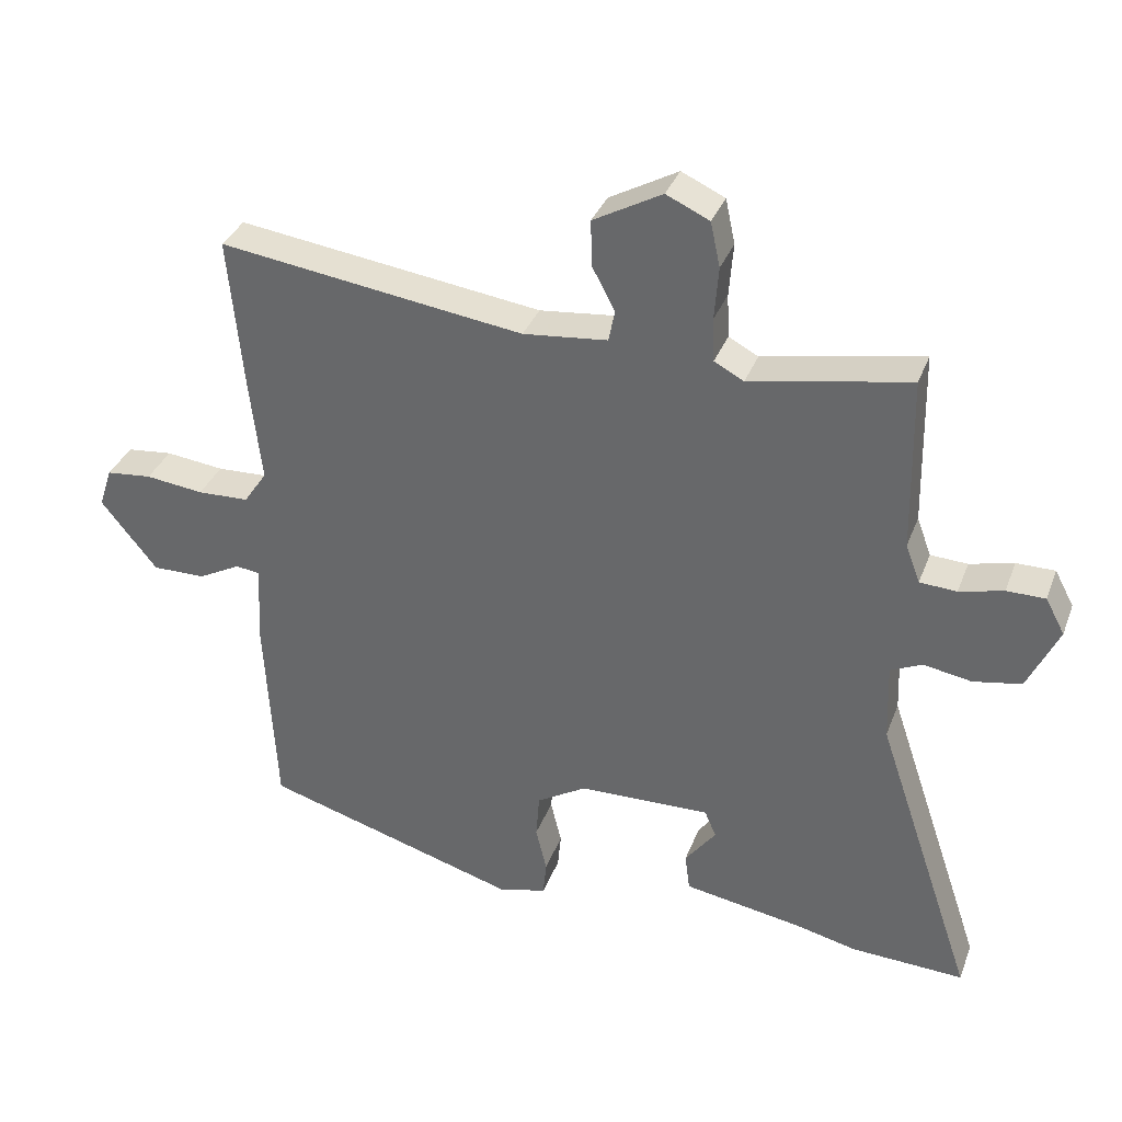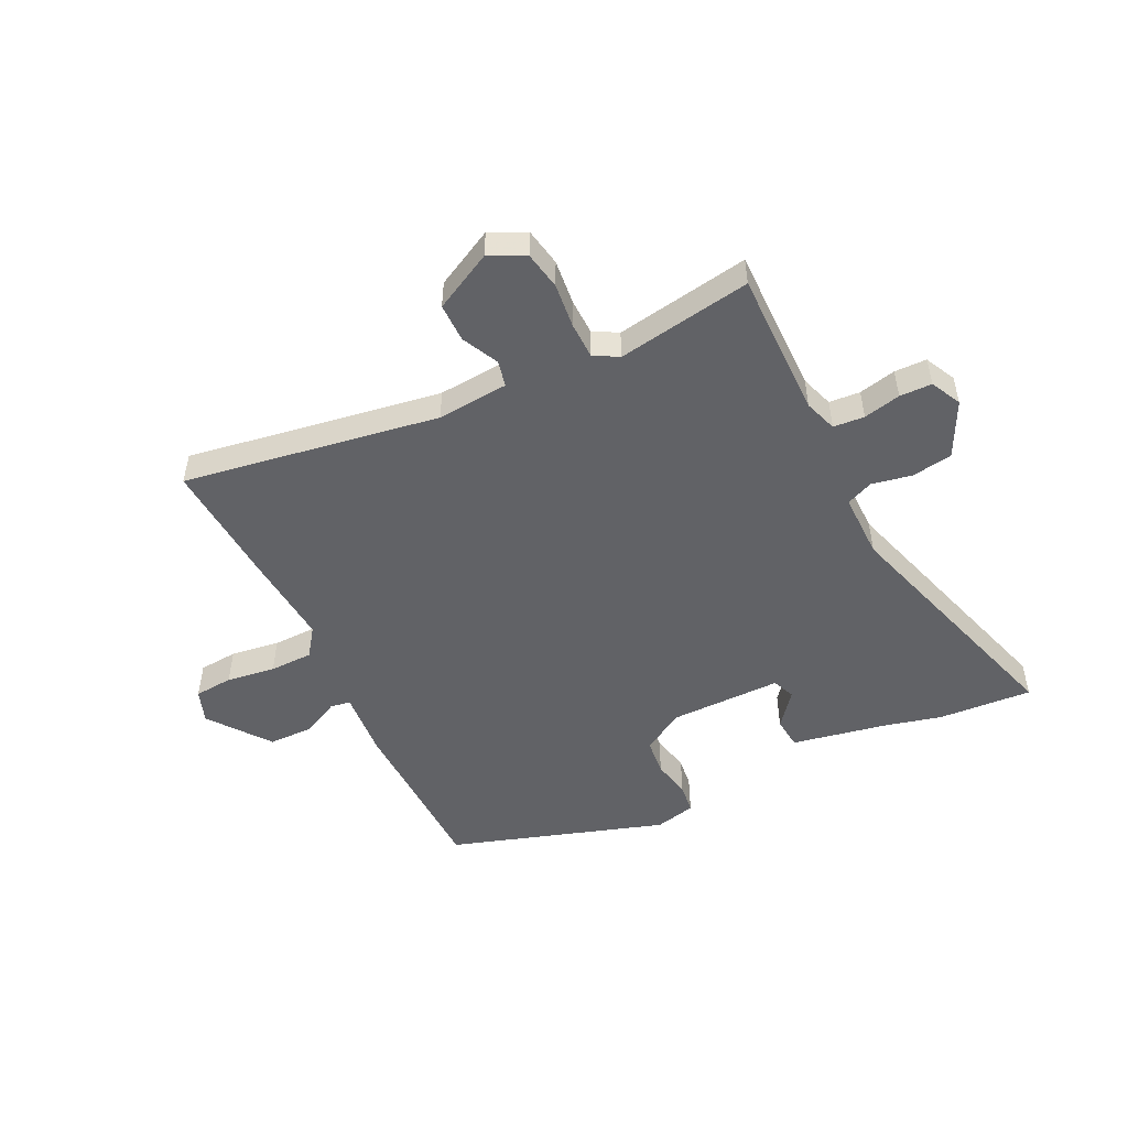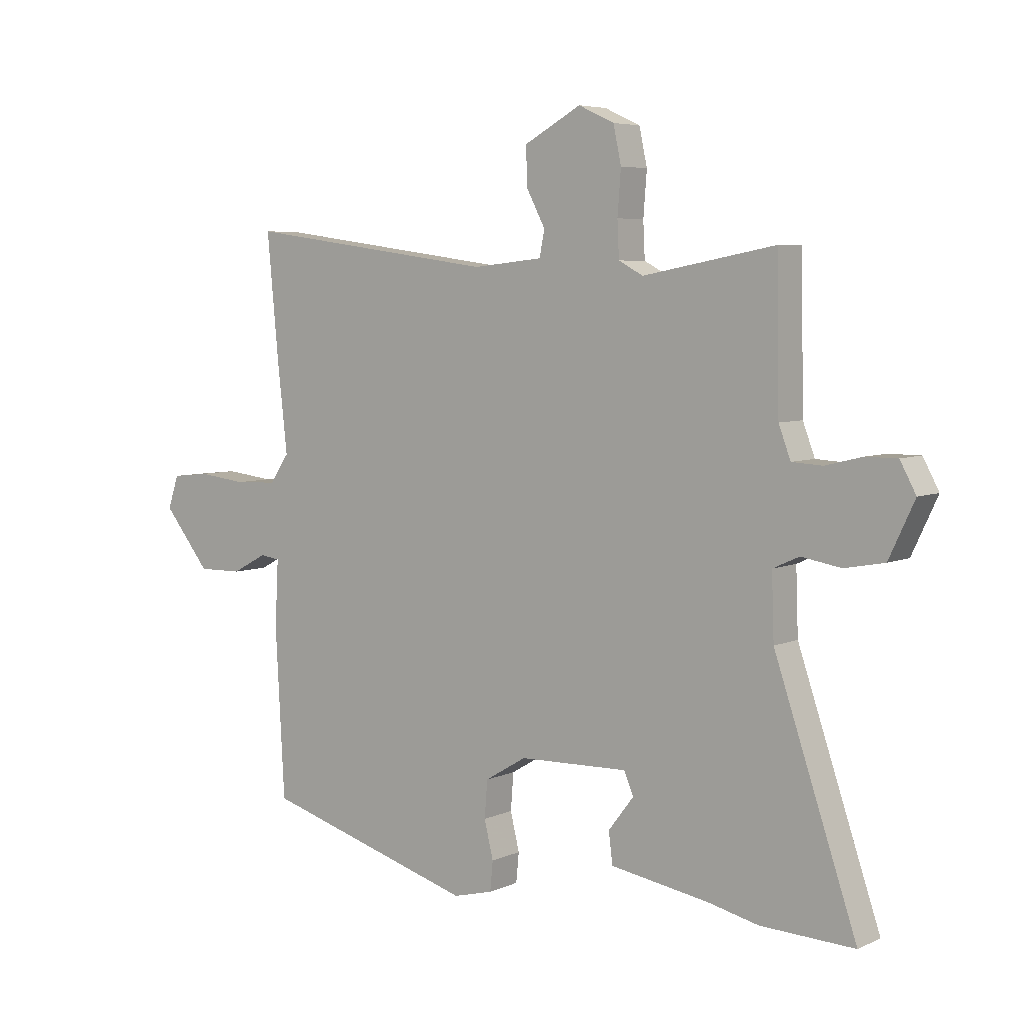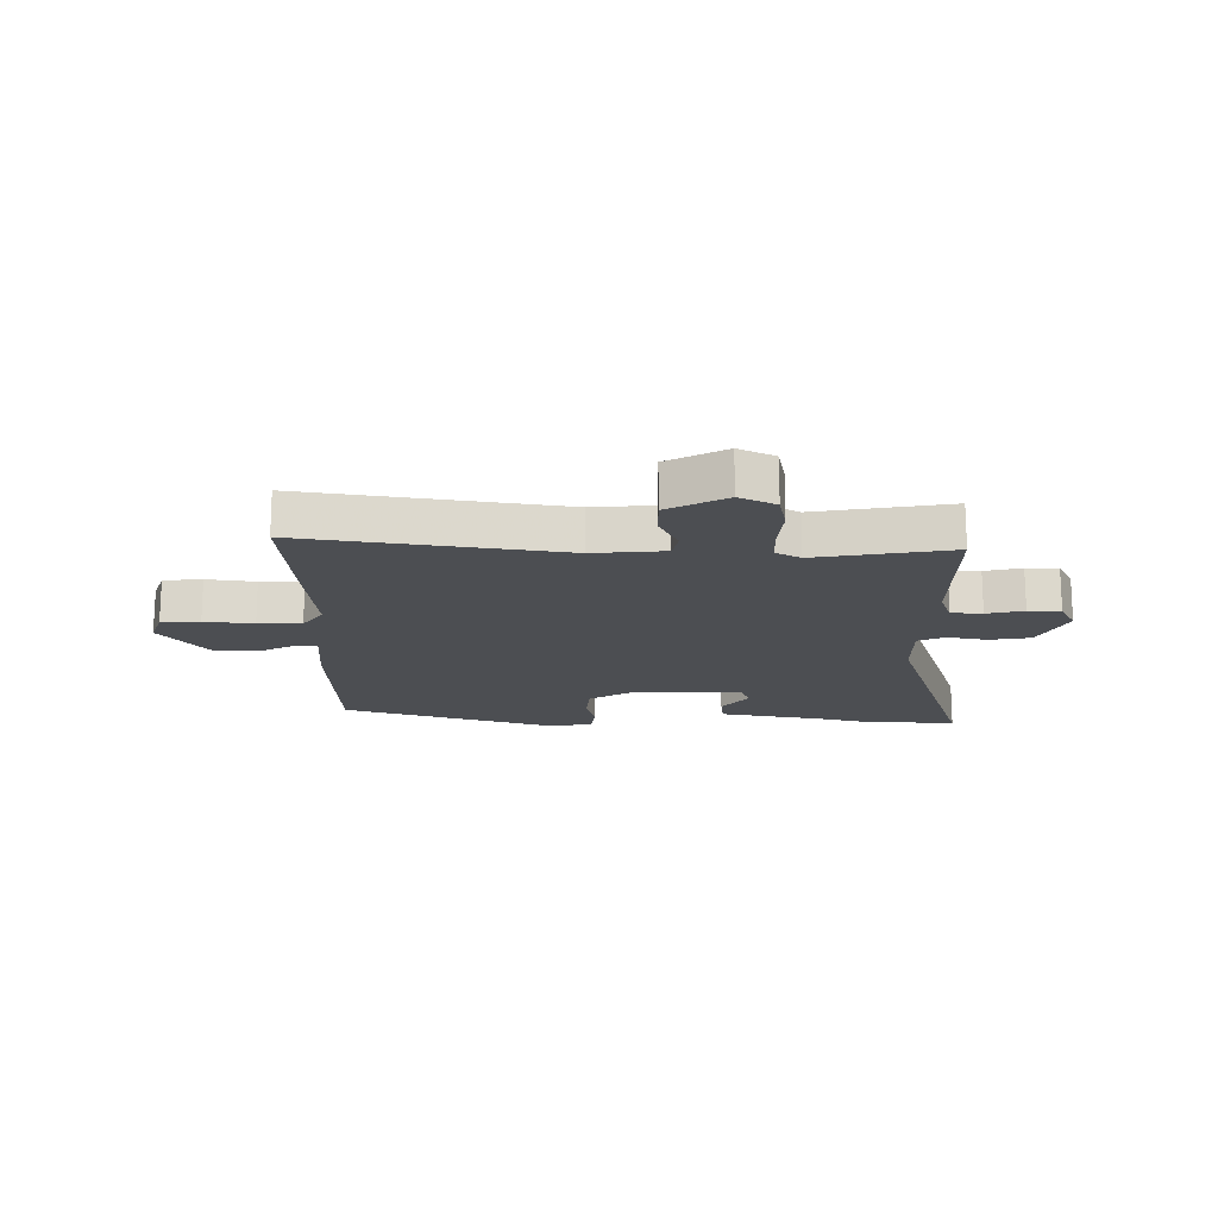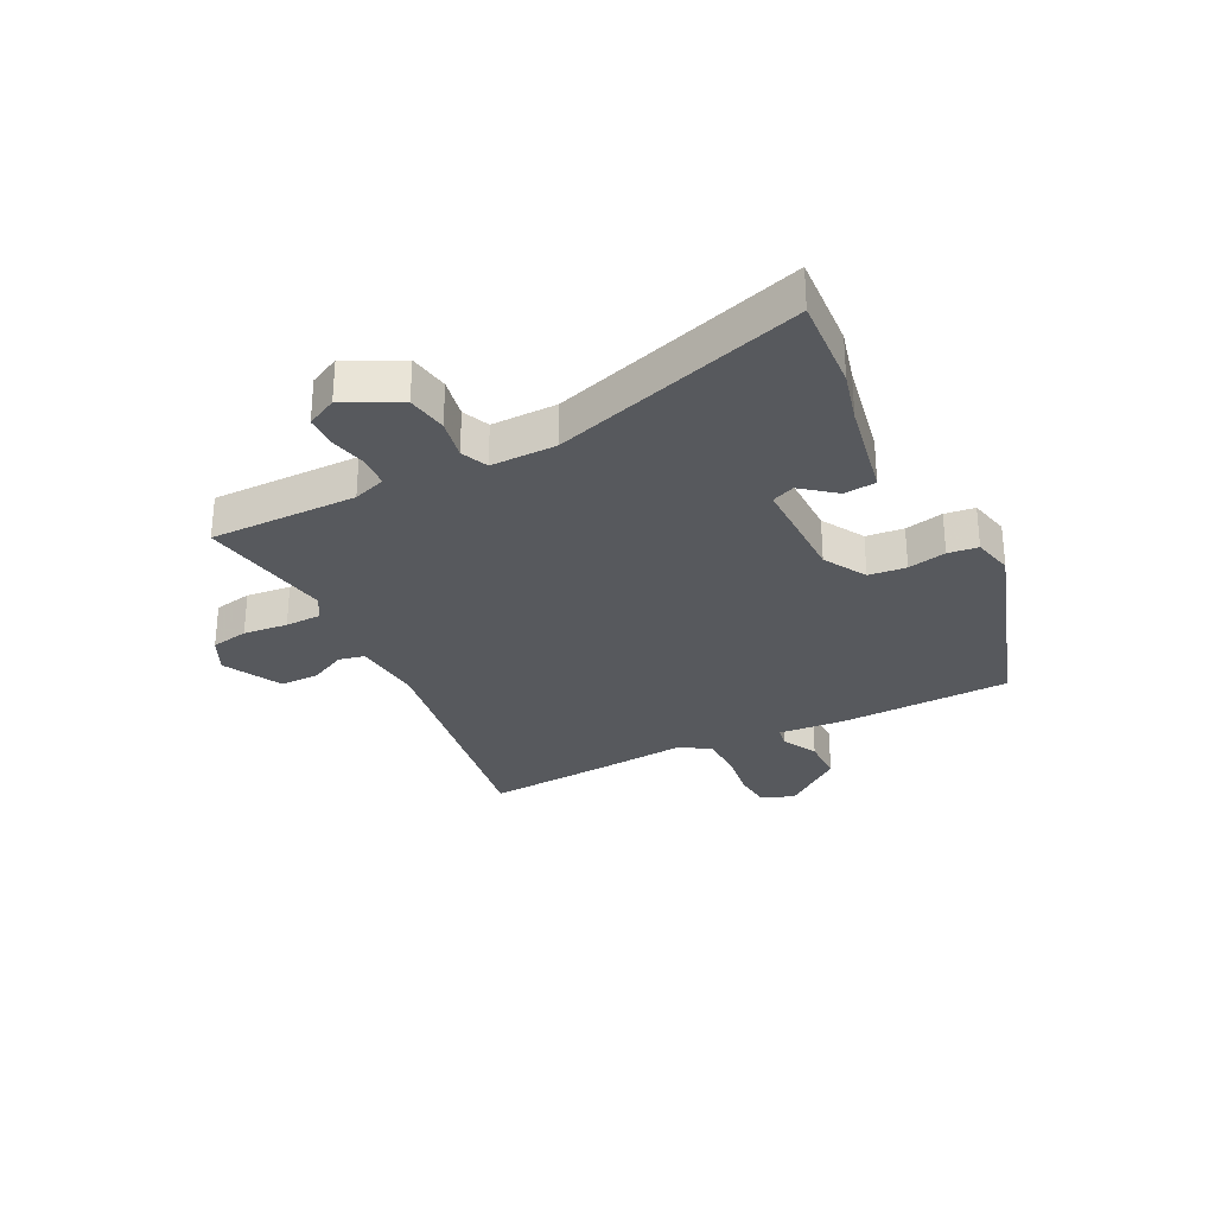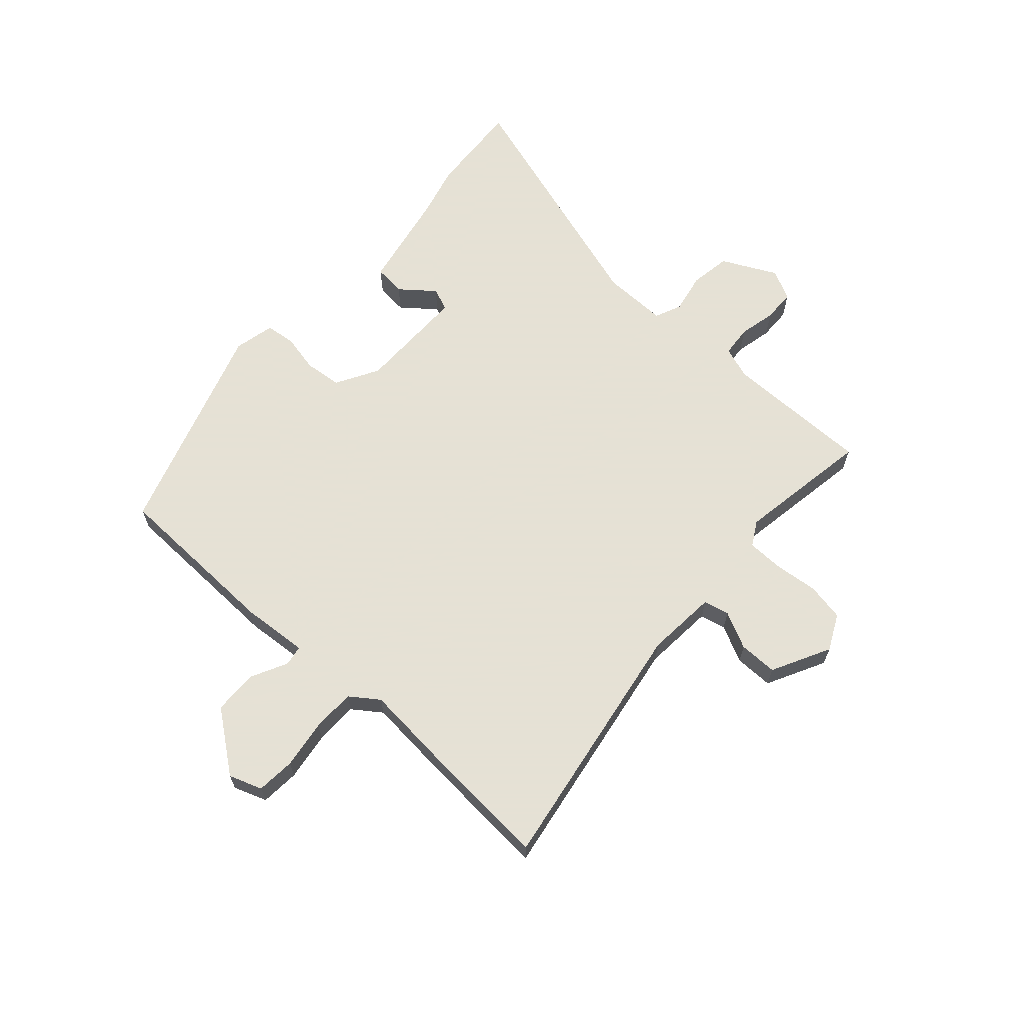
<metadata>
{"format":"obj","ext":"obj","renderer":"f3d","projection":"perspective","resolution":1024,"background":"white","views":[{"elev":34.5,"azim":19.2,"up":"+Z"},{"elev":-50.7,"azim":24.5,"up":"+Y"},{"elev":5.7,"azim":36.9,"up":"+Z"},{"elev":-17.0,"azim":-1.4,"up":"+Y"},{"elev":-29.4,"azim":115.4,"up":"+Y"},{"elev":64.9,"azim":-49.5,"up":"+Y"}]}
</metadata>
<code>
v -0.478 0.07 -0.435
v -0.494 0.07 -0.138
v -0.488 0.07 -0.022
v -0.523 0.07 -0.017
v -0.585 0.07 -0.05
v -0.663 0.07 -0.051
v -0.745 0.07 0.051
v -0.726 0.07 0.109
v -0.659 0.07 0.116
v -0.574 0.07 0.106
v -0.499 0.07 0.109
v -0.465 0.07 0.159
v -0.482 0.07 0.311
v -0.503 0.07 0.534
v -0.058 0.07 0.473
v 0.065 0.07 0.486
v 0.074 0.07 0.531
v 0.041 0.07 0.594
v 0.039 0.07 0.661
v 0.139 0.07 0.716
v 0.202 0.07 0.687
v 0.216 0.07 0.622
v 0.21 0.07 0.545
v 0.213 0.07 0.482
v 0.256 0.07 0.459
v 0.488 0.07 0.503
v 0.493 0.07 0.248
v 0.514 0.07 0.192
v 0.568 0.07 0.189
v 0.632 0.07 0.205
v 0.688 0.07 0.205
v 0.716 0.07 0.153
v 0.671 0.07 0.057
v 0.601 0.07 0.044
v 0.531 0.07 0.056
v 0.485 0.07 0.035
v 0.489 0.07 -0.078
v 0.634 0.07 -0.506
v 0.469 0.07 -0.499
v 0.379 0.07 -0.478
v 0.206 0.07 -0.449
v 0.199 0.07 -0.394
v 0.244 0.07 -0.335
v 0.227 0.07 -0.296
v 0.035 0.07 -0.301
v -0.038 0.07 -0.345
v -0.043 0.07 -0.41
v -0.027 0.07 -0.476
v -0.032 0.07 -0.528
v -0.102 0.07 -0.546
v -0.478 0 -0.435
v -0.494 0 -0.138
v -0.488 0 -0.022
v -0.523 0 -0.017
v -0.585 0 -0.05
v -0.663 0 -0.051
v -0.745 0 0.051
v -0.726 0 0.109
v -0.659 0 0.116
v -0.574 0 0.106
v -0.499 0 0.109
v -0.465 0 0.159
v -0.482 0 0.311
v -0.503 0 0.534
v -0.058 0 0.473
v 0.065 0 0.486
v 0.074 0 0.531
v 0.041 0 0.594
v 0.039 0 0.661
v 0.139 0 0.716
v 0.202 0 0.687
v 0.216 0 0.622
v 0.21 0 0.545
v 0.213 0 0.482
v 0.256 0 0.459
v 0.488 0 0.503
v 0.493 0 0.248
v 0.514 0 0.192
v 0.568 0 0.189
v 0.632 0 0.205
v 0.688 0 0.205
v 0.716 0 0.153
v 0.671 0 0.057
v 0.601 0 0.044
v 0.531 0 0.056
v 0.485 0 0.035
v 0.489 0 -0.078
v 0.634 0 -0.506
v 0.469 0 -0.499
v 0.379 0 -0.478
v 0.206 0 -0.449
v 0.199 0 -0.394
v 0.244 0 -0.335
v 0.227 0 -0.296
v 0.035 0 -0.301
v -0.038 0 -0.345
v -0.043 0 -0.41
v -0.027 0 -0.476
v -0.032 0 -0.528
v -0.102 0 -0.546
f 1 2 3
f 50 1 3
f 49 50 3
f 48 49 3
f 47 48 3
f 46 47 3
f 45 46 3
f 44 45 3
f 40 41 42 43
f 40 43 44
f 39 40 44
f 38 39 44
f 37 38 44
f 36 37 44 3
f 33 34 35
f 32 33 35
f 31 32 35
f 30 31 35
f 29 30 35
f 36 3 4
f 35 36 4
f 29 35 4
f 28 29 4
f 25 26 27
f 27 28 4
f 25 27 4
f 24 25 4
f 21 22 23
f 20 21 23
f 19 20 23
f 18 19 23
f 17 18 23
f 16 17 23 24
f 4 5 6
f 24 4 6
f 16 24 6
f 15 16 6
f 12 13 14 15
f 11 12 15
f 8 9 10
f 7 8 10
f 6 7 10
f 6 10 11
f 6 11 15
f 53 52 51
f 53 51 100
f 53 100 99
f 53 99 98
f 53 98 97
f 53 97 96
f 53 96 95
f 53 95 94
f 93 92 91 90
f 94 93 90
f 94 90 89
f 94 89 88
f 94 88 87
f 53 94 87 86
f 85 84 83
f 85 83 82
f 85 82 81
f 85 81 80
f 85 80 79
f 54 53 86
f 54 86 85
f 54 85 79
f 54 79 78
f 77 76 75
f 54 78 77
f 54 77 75
f 54 75 74
f 73 72 71
f 73 71 70
f 73 70 69
f 73 69 68
f 73 68 67
f 74 73 67 66
f 56 55 54
f 56 54 74
f 56 74 66
f 56 66 65
f 65 64 63 62
f 65 62 61
f 60 59 58
f 60 58 57
f 60 57 56
f 61 60 56
f 65 61 56
f 1 51 52 2
f 2 52 53 3
f 3 53 54 4
f 4 54 55 5
f 5 55 56 6
f 6 56 57 7
f 7 57 58 8
f 8 58 59 9
f 9 59 60 10
f 10 60 61 11
f 11 61 62 12
f 12 62 63 13
f 13 63 64 14
f 14 64 65 15
f 15 65 66 16
f 16 66 67 17
f 17 67 68 18
f 18 68 69 19
f 19 69 70 20
f 20 70 71 21
f 21 71 72 22
f 22 72 73 23
f 23 73 74 24
f 24 74 75 25
f 25 75 76 26
f 26 76 77 27
f 27 77 78 28
f 28 78 79 29
f 29 79 80 30
f 30 80 81 31
f 31 81 82 32
f 32 82 83 33
f 33 83 84 34
f 34 84 85 35
f 35 85 86 36
f 36 86 87 37
f 37 87 88 38
f 38 88 89 39
f 39 89 90 40
f 40 90 91 41
f 41 91 92 42
f 42 92 93 43
f 43 93 94 44
f 44 94 95 45
f 45 95 96 46
f 46 96 97 47
f 47 97 98 48
f 48 98 99 49
f 49 99 100 50
f 50 100 51 1

</code>
